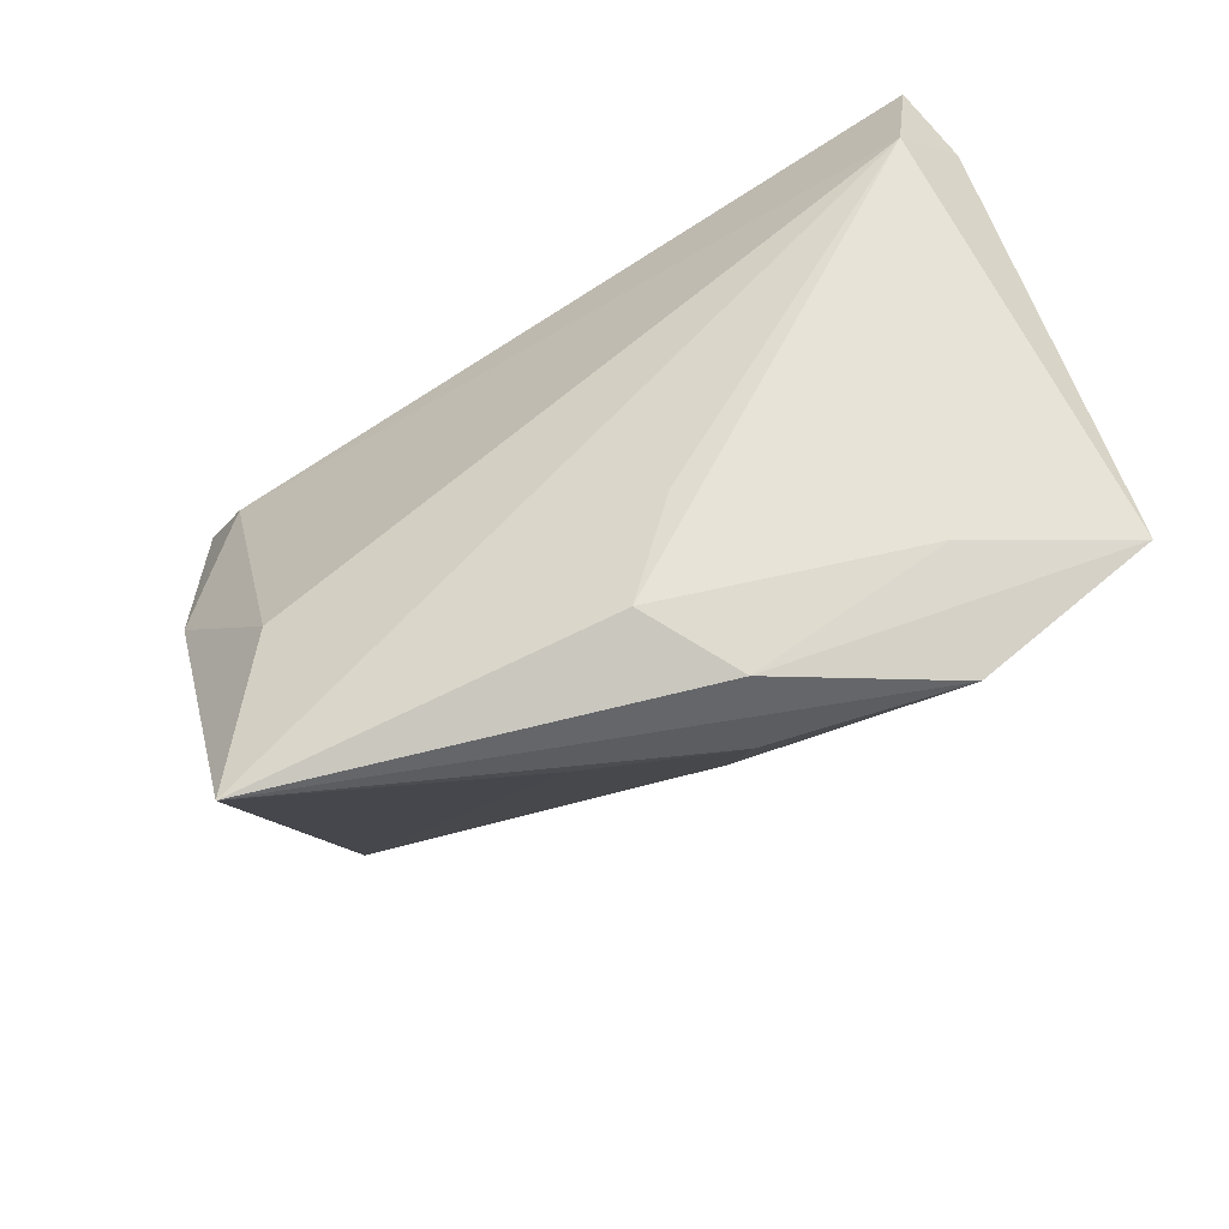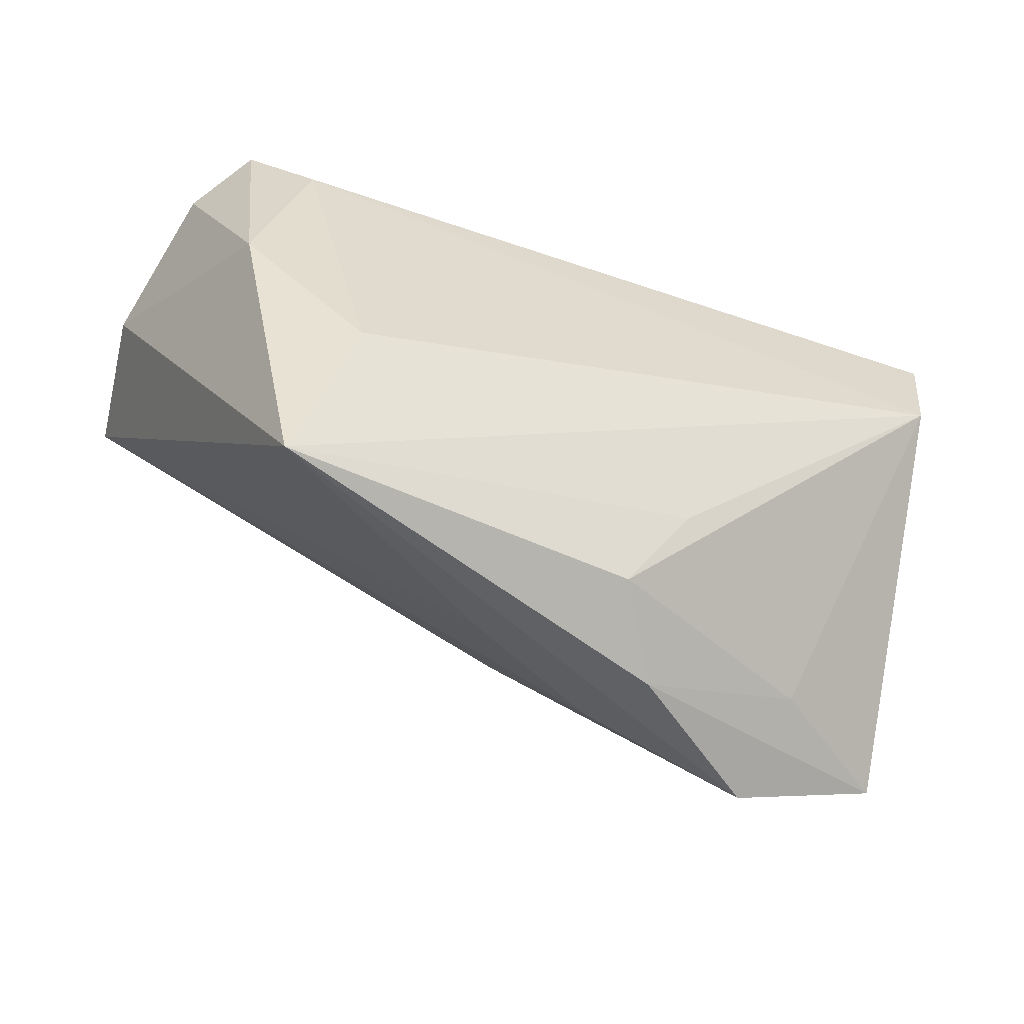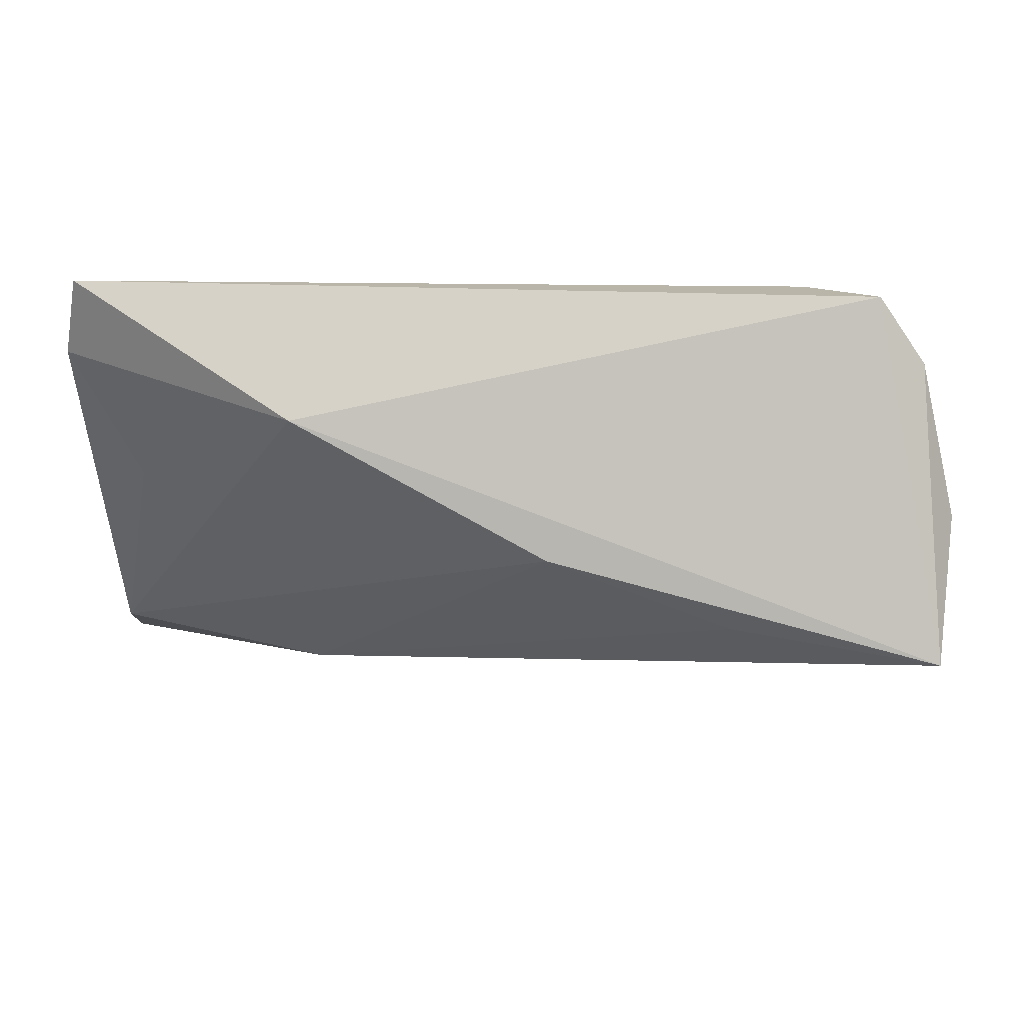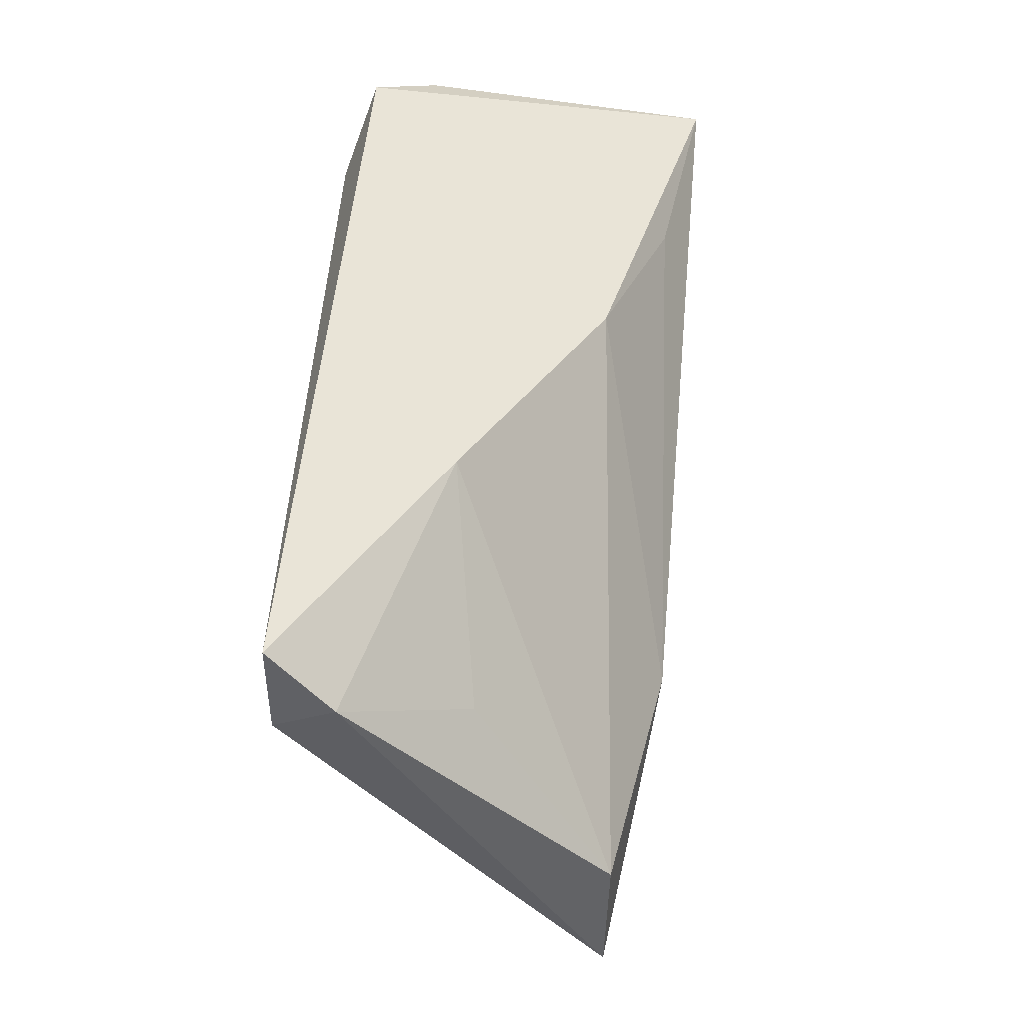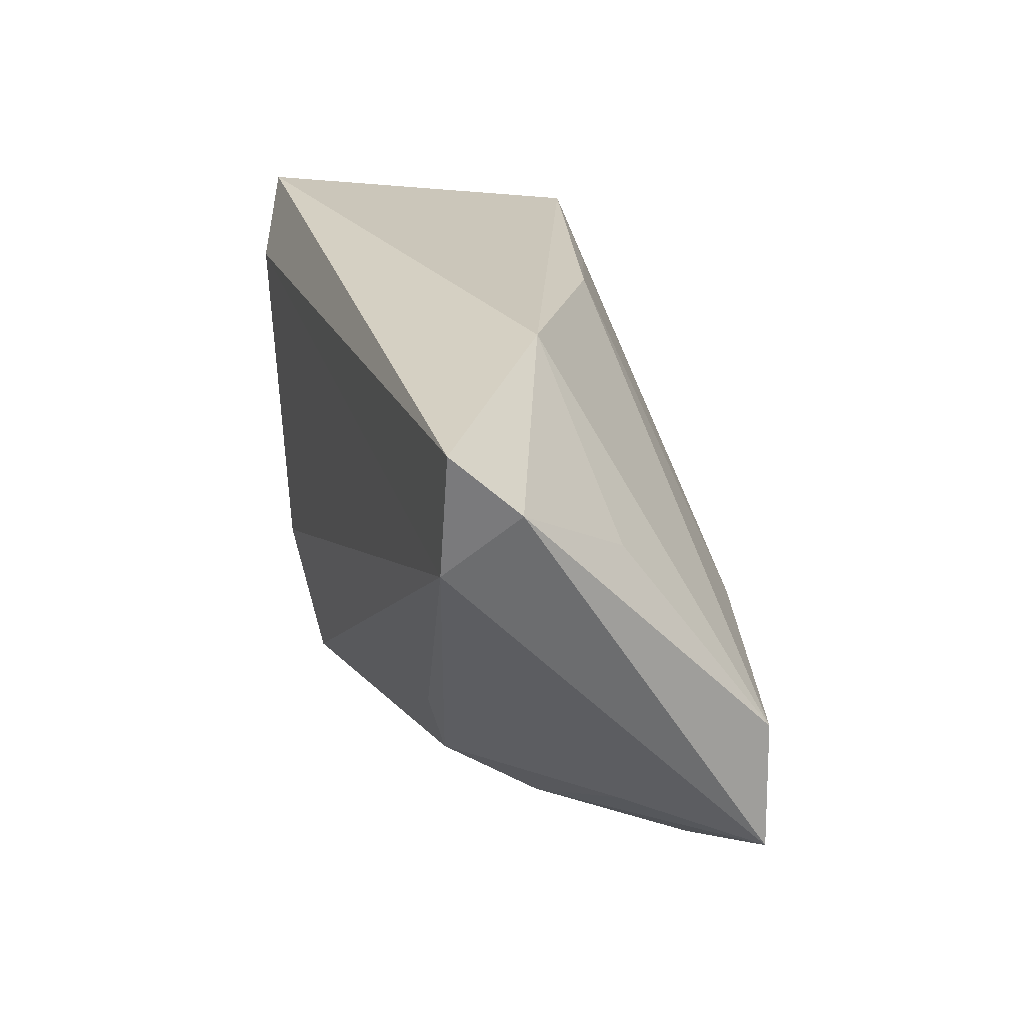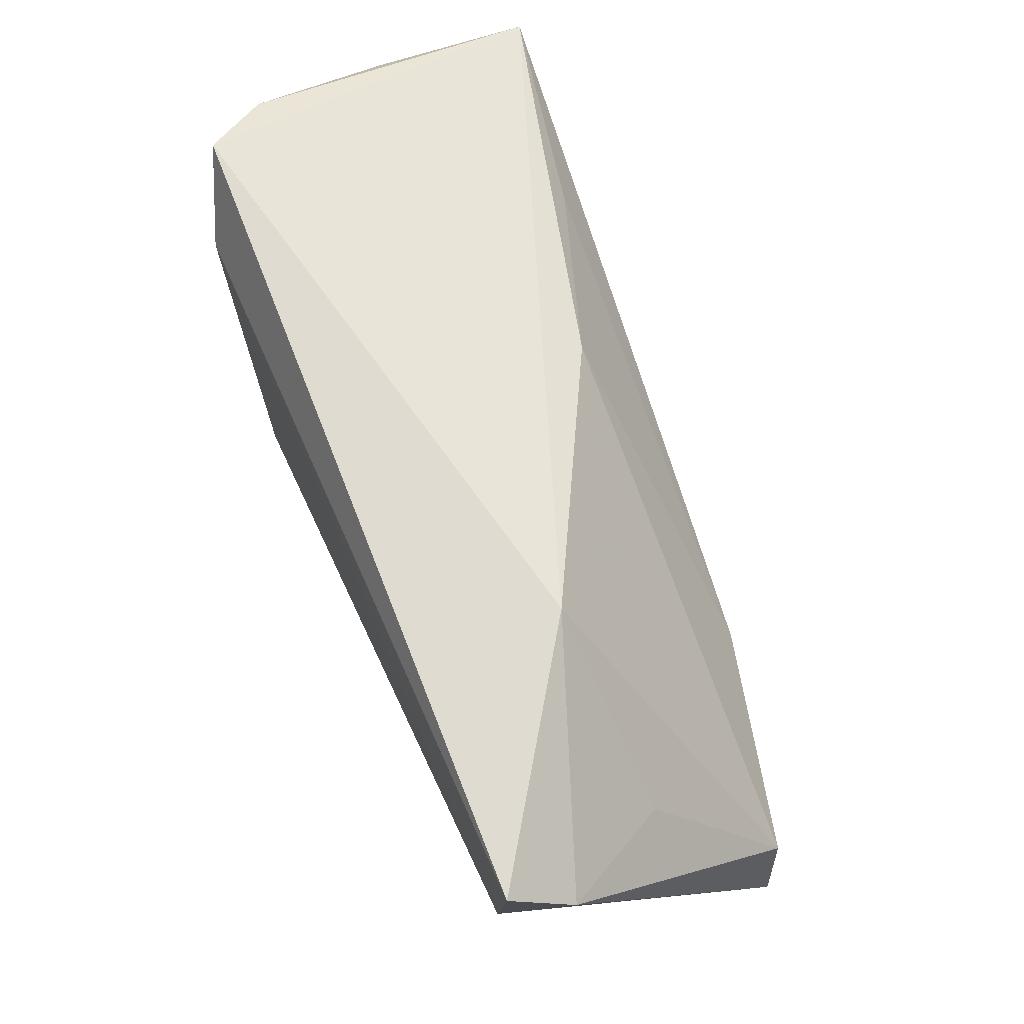
<metadata>
{"format":"obj","ext":"obj","renderer":"f3d","projection":"perspective","resolution":1024,"background":"white","views":[{"elev":-61.8,"azim":32.4,"up":"+Y"},{"elev":-58.0,"azim":-21.1,"up":"+Y"},{"elev":-10.2,"azim":-178.0,"up":"+Z"},{"elev":45.8,"azim":92.1,"up":"+Y"},{"elev":25.2,"azim":72.5,"up":"+Y"},{"elev":67.5,"azim":66.7,"up":"+Y"}]}
</metadata>
<code>
v 0.01072 -0.03358 0.008615
v 0.01782 -0.02171 0.01264
v -0.05179 0.02647 0.008663
v -0.02761 0.01923 -0.02353
v -0.04616 0.02974 0.01639
v 0.05299 0.01412 0.02035
v 0.03603 -0.03579 -0.01597
v 0.05666 -0.0247 -0.0171
v 0.05495 -0.009676 -0.01753
v 0.02748 -0.007131 -0.02379
v 0.004225 -0.01568 -0.02196
v 0.05481 0.02853 0.01992
v 0.01757 -0.03813 -0.001984
v -0.0436 0.0001378 0.01818
v 0.01281 -0.03501 -0.01104
v 0.02701 0.02974 0.001272
v -0.05575 0.01956 -0.009313
v 0.04867 0.01256 -0.001584
v -0.02811 -0.01757 0.02035
v 0.03971 -0.02643 -0.00533
v -0.05341 0.02057 -0.02836
v -0.004616 -0.03517 -0.003136
v -0.004688 0.02443 -0.0156
v -0.034 -0.04037 0.01537
v -0.03769 0.02123 0.02035
v 0.05698 0.02178 0.01248
f 17 21 24
f 5 16 21
f 7 24 15
f 17 24 14
f 22 24 21
f 21 15 22
f 22 15 24
f 7 15 11
f 11 15 21
f 21 16 23
f 16 9 23
f 18 16 26
f 26 9 18
f 18 9 16
f 26 6 8
f 8 9 26
f 17 14 3
f 3 14 5
f 3 21 17
f 3 5 21
f 5 14 25
f 13 24 7
f 13 1 24
f 7 8 13
f 2 6 24
f 24 1 2
f 2 1 6
f 10 23 9
f 9 8 10
f 10 11 21
f 7 11 10
f 10 8 7
f 6 1 20
f 20 8 6
f 1 13 20
f 20 13 8
f 12 25 6
f 12 6 26
f 5 25 12
f 26 16 12
f 16 5 12
f 6 25 19
f 24 6 19
f 19 25 14
f 19 14 24
f 21 23 4
f 4 10 21
f 23 10 4

</code>
